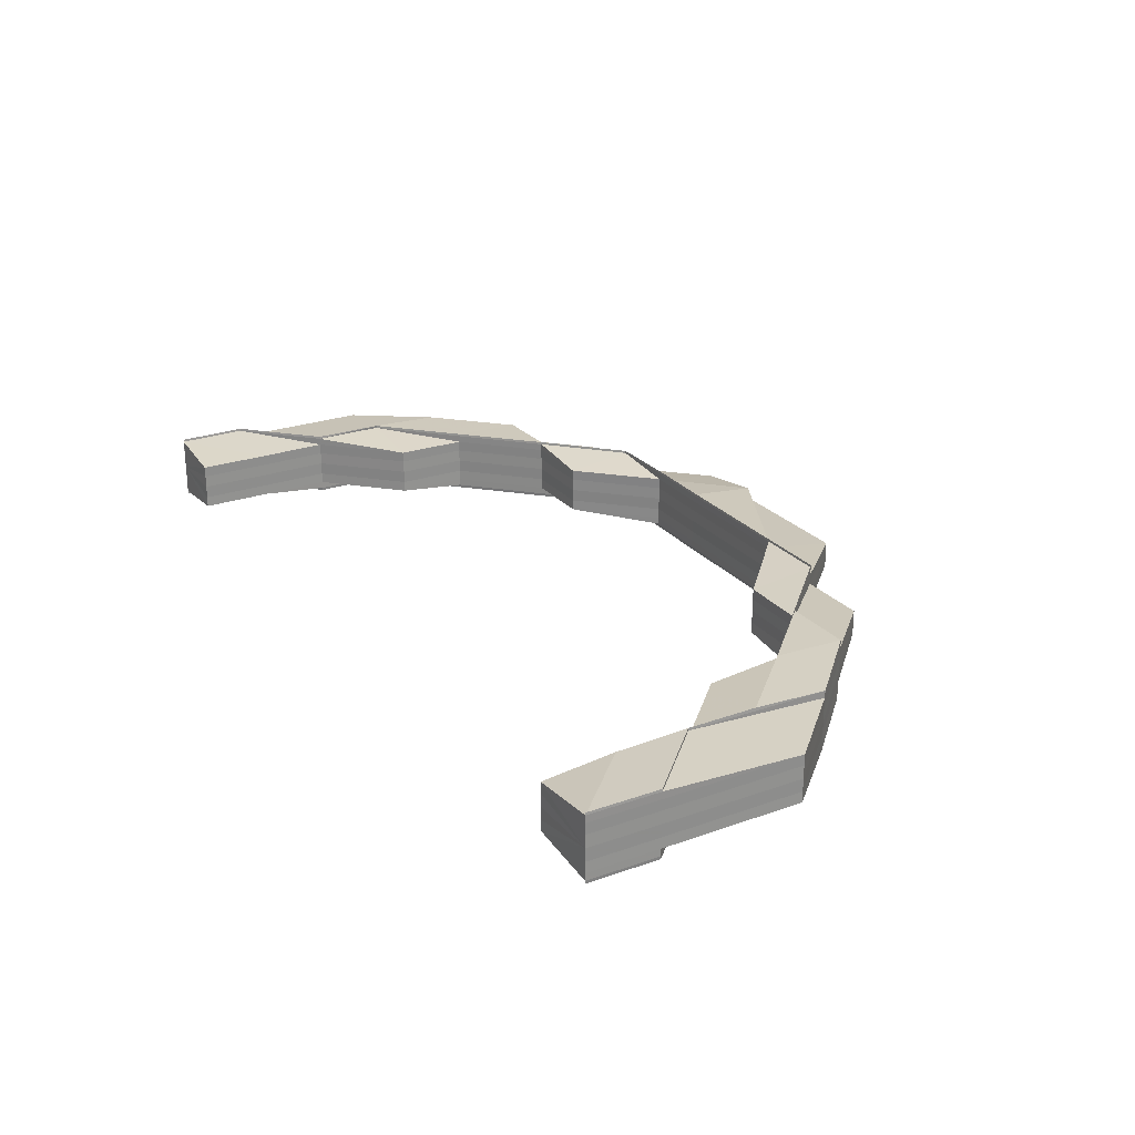
<metadata>
{"format":"obj","ext":"obj","renderer":"f3d","projection":"perspective","resolution":1024,"background":"white","views":[{"elev":25.1,"azim":60.2,"up":"+Z"}]}
</metadata>
<code>
o 15982
v 2245 1865 7.518
v 2245 1865 7.518
v 2245 1865 7.519
v 2245 1865 7.514
v 2245 1865 7.513
v 2245 1865 7.516
v 2245 1865 7.518
v 2245 1865 7.519
v 2245 1865 7.521
v 2245 1865 7.522
v 2245 1865 7.519
v 2245 1865 7.521
v 2245 1865 7.516
v 2245 1865 7.516
v 2245 1865 7.514
v 2245 1865 7.514
v 2245 1865 7.514
v 2245 1865 7.514
v 2245 1865 7.513
v 2245 1865 7.513
v 2245 1865 7.513
v 2245 1865 7.516
v 2245 1865 7.514
v 2245 1865 7.514
v 2245 1865 7.518
v 2245 1865 7.516
v 2245 1865 7.513
v 2245 1865 7.513
v 2245 1865 7.513
v 2245 1865 7.514
v 2245 1865 7.513
v 2245 1865 7.513
v 2245 1865 7.513
v 2245 1865 7.513
v 2245 1865 7.513
v 2245 1865 7.513
v 2245 1865 7.513
v 2245 1865 7.513
v 2245 1865 7.513
v 2245 1865 7.513
v 2245 1865 7.513
v 2245 1865 7.513
v 2245 1865 7.513
v 2245 1865 7.513
v 2245 1865 7.513
v 2245 1865 7.513
v 2245 1865 7.513
v 2245 1865 7.513
v 2245 1865 7.513
v 2245 1865 7.513
v 2245 1865 7.514
v 2245 1865 7.514
v 2245 1865 7.514
v 2245 1865 7.513
v 2245 1865 7.513
v 2245 1865 7.514
v 2245 1865 7.516
v 2245 1865 7.516
v 2245 1865 7.518
v 2245 1865 7.518
v 2245 1865 7.516
v 2245 1865 7.519
v 2245 1865 7.519
v 2245 1865 7.521
v 2245 1865 7.521
v 2245 1865 7.522
v 2245 1865 7.522
v 2245 1865 7.521
v 2245 1865 7.522
v 2245 1865 7.521
v 2245 1865 7.522
v 2245 1865 7.522
v 2245 1865 7.522
v 2245 1865 7.522
v 2245 1865 7.522
v 2245 1865 7.521
v 2245 1865 7.522
v 2245 1865 7.522
v 2245 1865 7.522
v 2245 1865 7.522
v 2245 1865 7.522
v 2245 1865 7.522
v 2245 1865 7.522
v 2245 1865 7.522
v 2245 1865 7.522
v 2245 1865 7.522
v 2245 1865 7.522
v 2245 1865 7.522
v 2245 1865 7.522
v 2245 1865 7.522
v 2245 1865 7.522
v 2245 1865 7.521
v 2245 1865 7.521
v 2245 1865 7.519
v 2245 1865 7.521
v 2245 1865 7.522
v 2245 1865 7.521
v 2245 1865 7.522
v 2245 1865 7.522
v 2245 1865 7.519
v 2245 1865 7.519
v 2245 1865 7.518
v 2245 1865 7.519
v 2245 1865 7.521
v 2245 1865 7.521
v 2245 1865 7.518
v 2245 1865 7.518
v 2245 1865 7.516
v 2245 1865 7.516
v 2245 1865 7.514
v 2245 1865 7.516
v 2245 1865 7.514
v 2245 1865 7.514
v 2245 1865 7.518
v 2245 1865 7.519
v 2245 1865 7.521
v 2245 1865 7.516
v 2245 1865 7.521
v 2245 1865 7.514
v 2245 1865 7.518
v 2245 1865 7.514
v 2245 1865 7.513
v 2245 1865 7.514
v 2245 1865 7.513
v 2245 1865 7.513
v 2245 1865 7.513
v 2245 1865 7.513
v 2245 1865 7.513
v 2245 1865 7.513
v 2245 1865 7.513
v 2245 1865 7.513
v 2245 1865 7.513
v 2245 1865 7.513
v 2245 1865 7.514
v 2245 1865 7.514
v 2245 1865 7.513
v 2245 1865 7.513
v 2245 1865 7.513
v 2245 1865 7.513
v 2245 1865 7.514
v 2245 1865 7.513
v 2245 1865 7.513
v 2245 1865 7.514
v 2245 1865 7.516
v 2245 1865 7.514
v 2245 1865 7.516
v 2245 1865 7.514
v 2245 1865 7.518
v 2245 1865 7.519
v 2245 1865 7.522
v 2245 1865 7.521
v 2245 1865 7.521
v 2245 1865 7.519
v 2245 1865 7.522
v 2245 1865 7.522
v 2245 1865 7.522
v 2245 1865 7.522
v 2245 1865 7.521
v 2245 1865 7.521
v 2245 1865 7.521
v 2245 1865 7.522
v 2245 1865 7.522
v 2245 1865 7.522
v 2245 1865 7.522
v 2245 1865 7.522
v 2245 1865 7.522
v 2245 1865 7.522
v 2245 1865 7.522
v 2245 1865 7.521
v 2245 1865 7.522
v 2245 1865 7.521
v 2245 1865 7.522
v 2245 1865 7.519
v 2245 1865 7.521
v 2245 1865 7.522
v 2245 1865 7.519
v 2245 1865 7.521
v 2245 1865 7.518
v 2245 1865 7.519
v 2245 1865 7.518
v 2245 1865 7.519
v 2245 1865 7.516
v 2245 1865 7.514
v 2245 1865 7.516
v 2245 1865 7.516
v 2245 1865 7.514
v 2245 1865 7.516
v 2245 1865 7.514
v 2245 1865 7.513
v 2245 1865 7.514
v 2245 1865 7.513
v 2245 1865 7.514
v 2245 1865 7.514
v 2245 1865 7.513
v 2245 1865 7.513
v 2245 1865 7.514
v 2245 1865 7.513
v 2245 1865 7.513
v 2245 1865 7.513
v 2245 1865 7.513
v 2245 1865 7.513
v 2245 1865 7.513
v 2245 1865 7.513
v 2245 1865 7.513
v 2245 1865 7.513
v 2245 1865 7.514
v 2245 1865 7.514
v 2245 1865 7.513
v 2245 1865 7.513
v 2245 1865 7.513
v 2245 1865 7.513
v 2245 1865 7.514
v 2245 1865 7.516
v 2245 1865 7.516
v 2245 1865 7.513
v 2245 1865 7.514
v 2245 1865 7.514
v 2245 1865 7.516
v 2245 1865 7.514
v 2245 1865 7.516
v 2245 1865 7.516
v 2245 1865 7.514
v 2245 1865 7.518
v 2245 1865 7.518
v 2245 1865 7.519
v 2245 1865 7.521
v 2245 1865 7.521
v 2245 1865 7.519
v 2245 1865 7.518
v 2245 1865 7.521
v 2245 1865 7.522
v 2245 1865 7.519
v 2245 1865 7.518
v 2245 1865 7.521
v 2245 1865 7.519
v 2245 1865 7.521
v 2245 1865 7.519
v 2245 1865 7.521
v 2245 1865 7.521
v 2245 1865 7.522
v 2245 1865 7.522
v 2245 1865 7.522
v 2245 1865 7.522
v 2245 1865 7.522
v 2245 1865 7.522
v 2245 1865 7.522
v 2245 1865 7.522
v 2245 1865 7.522
v 2245 1865 7.522
v 2245 1865 7.521
v 2245 1865 7.521
v 2245 1865 7.521
v 2245 1865 7.521
v 2245 1865 7.522
v 2245 1865 7.519
v 2245 1865 7.521
v 2245 1865 7.521
v 2245 1865 7.522
v 2245 1865 7.519
v 2245 1865 7.519
v 2245 1865 7.522
v 2245 1865 7.521
v 2245 1865 7.522
v 2245 1865 7.522
v 2245 1865 7.521
v 2245 1865 7.522
v 2245 1865 7.522
v 2245 1865 7.522
v 2245 1865 7.519
v 2245 1865 7.519
v 2245 1865 7.518
v 2245 1865 7.518
v 2245 1865 7.518
v 2245 1865 7.519
v 2245 1865 7.519
v 2245 1865 7.521
v 2245 1865 7.516
v 2245 1865 7.516
v 2245 1865 7.516
v 2245 1865 7.516
v 2245 1865 7.514
v 2245 1865 7.516
v 2245 1865 7.518
v 2245 1865 7.516
v 2245 1865 7.519
v 2245 1865 7.519
v 2245 1865 7.521
v 2245 1865 7.516
v 2245 1865 7.518
v 2245 1865 7.519
v 2245 1865 7.514
v 2245 1865 7.516
v 2245 1865 7.518
v 2245 1865 7.516
v 2245 1865 7.514
v 2245 1865 7.514
v 2245 1865 7.513
v 2245 1865 7.513
v 2245 1865 7.513
v 2245 1865 7.514
v 2245 1865 7.514
v 2245 1865 7.513
v 2245 1865 7.514
v 2245 1865 7.516
v 2245 1865 7.516
v 2245 1865 7.514
v 2245 1865 7.514
v 2245 1865 7.513
v 2245 1865 7.514
v 2245 1865 7.513
v 2245 1865 7.513
v 2245 1865 7.513
v 2245 1865 7.513
v 2245 1865 7.513
v 2245 1865 7.513
v 2245 1865 7.513
v 2245 1865 7.513
v 2245 1865 7.513
v 2245 1865 7.513
v 2245 1865 7.514
v 2245 1865 7.513
v 2245 1865 7.513
v 2245 1865 7.514
v 2245 1865 7.513
v 2245 1865 7.513
v 2245 1865 7.514
v 2245 1865 7.513
v 2245 1865 7.514
v 2245 1865 7.514
v 2245 1865 7.516
v 2245 1865 7.514
v 2245 1865 7.516
v 2245 1865 7.514
v 2245 1865 7.516
v 2245 1865 7.516
v 2245 1865 7.518
v 2245 1865 7.514
v 2245 1865 7.514
v 2245 1865 7.518
v 2245 1865 7.514
v 2245 1865 7.514
v 2245 1865 7.513
v 2245 1865 7.519
v 2245 1865 7.518
v 2245 1865 7.518
v 2245 1865 7.513
v 2245 1865 7.513
v 2245 1865 7.513
v 2245 1865 7.513
v 2245 1865 7.513
v 2245 1865 7.513
v 2245 1865 7.513
v 2245 1865 7.513
v 2245 1865 7.514
v 2245 1865 7.513
v 2245 1865 7.513
v 2245 1865 7.513
v 2245 1865 7.514
v 2245 1865 7.514
v 2245 1865 7.513
v 2245 1865 7.513
v 2245 1865 7.513
v 2245 1865 7.513
v 2245 1865 7.513
v 2245 1865 7.513
v 2245 1865 7.514
v 2245 1865 7.516
v 2245 1865 7.516
v 2245 1865 7.516
v 2245 1865 7.514
v 2245 1865 7.518
v 2245 1865 7.518
v 2245 1865 7.519
v 2245 1865 7.519
v 2245 1865 7.519
v 2245 1865 7.521
v 2245 1865 7.521
v 2245 1865 7.521
v 2245 1865 7.522
v 2245 1865 7.522
v 2245 1865 7.521
v 2245 1865 7.522
v 2245 1865 7.522
v 2245 1865 7.521
v 2245 1865 7.519
v 2245 1865 7.521
v 2245 1865 7.522
v 2245 1865 7.522
v 2245 1865 7.522
v 2245 1865 7.522
v 2245 1865 7.522
v 2245 1865 7.522
v 2245 1865 7.522
v 2245 1865 7.522
v 2245 1865 7.522
v 2245 1865 7.522
v 2245 1865 7.522
v 2245 1865 7.522
v 2245 1865 7.522
v 2245 1865 7.522
v 2245 1865 7.522
v 2245 1865 7.522
v 2245 1865 7.522
v 2245 1865 7.521
v 2245 1865 7.522
v 2245 1865 7.521
v 2245 1865 7.522
v 2245 1865 7.521
v 2245 1865 7.521
v 2245 1865 7.521
v 2245 1865 7.519
v 2245 1865 7.521
v 2245 1865 7.519
v 2245 1865 7.519
v 2245 1865 7.521
v 2245 1865 7.521
v 2245 1865 7.519
v 2245 1865 7.521
v 2245 1865 7.521
v 2245 1865 7.522
v 2245 1865 7.519
v 2245 1865 7.521
v 2245 1865 7.522
v 2245 1865 7.522
v 2245 1865 7.522
v 2245 1865 7.522
v 2245 1865 7.522
v 2245 1865 7.522
v 2245 1865 7.522
v 2245 1865 7.521
v 2245 1865 7.522
v 2245 1865 7.522
v 2245 1865 7.522
v 2245 1865 7.522
v 2245 1865 7.522
v 2245 1865 7.521
v 2245 1865 7.522
v 2245 1865 7.522
v 2245 1865 7.522
v 2245 1865 7.521
v 2245 1865 7.522
v 2245 1865 7.521
v 2245 1865 7.522
v 2245 1865 7.522
v 2245 1865 7.522
v 2245 1865 7.514
v 2245 1865 7.514
v 2245 1865 7.513
v 2245 1865 7.521
v 2245 1865 7.522
v 2245 1865 7.522
v 2245 1865 7.521
v 2245 1865 7.521
v 2245 1865 7.513
v 2245 1865 7.513
v 2245 1865 7.513
v 2245 1865 7.513
v 2245 1865 7.513
v 2245 1865 7.522
v 2245 1865 7.522
v 2245 1865 7.522
v 2245 1865 7.522
v 2245 1865 7.521
v 2245 1865 7.521
v 2245 1865 7.522
v 2245 1865 7.522
v 2245 1865 7.514
v 2245 1865 7.513
v 2245 1865 7.513
v 2245 1865 7.514
v 2245 1865 7.514
v 2245 1865 7.519
v 2245 1865 7.521
v 2245 1865 7.521
v 2245 1865 7.519
v 2245 1865 7.519
v 2245 1865 7.522
v 2245 1865 7.522
v 2245 1865 7.522
v 2245 1865 7.522
v 2245 1865 7.522
v 2245 1865 7.522
v 2245 1865 7.522
v 2245 1865 7.522
v 2245 1865 7.521
v 2245 1865 7.522
v 2245 1865 7.522
v 2245 1865 7.522
v 2245 1865 7.522
v 2245 1865 7.522
v 2245 1865 7.521
v 2245 1865 7.522
v 2245 1865 7.522
v 2245 1865 7.522
v 2245 1865 7.522
v 2245 1865 7.521
v 2245 1865 7.521
v 2245 1865 7.519
v 2245 1865 7.518
v 2245 1865 7.519
v 2245 1865 7.519
v 2245 1865 7.521
v 2245 1865 7.519
v 2245 1865 7.519
v 2245 1865 7.516
v 2245 1865 7.516
v 2245 1865 7.516
v 2245 1865 7.514
v 2245 1865 7.516
v 2245 1865 7.514
v 2245 1865 7.516
v 2245 1865 7.513
v 2245 1865 7.514
v 2245 1865 7.514
v 2245 1865 7.516
v 2245 1865 7.513
v 2245 1865 7.514
v 2245 1865 7.513
v 2245 1865 7.513
v 2245 1865 7.513
v 2245 1865 7.513
v 2245 1865 7.514
v 2245 1865 7.513
v 2245 1865 7.514
v 2245 1865 7.516
v 2245 1865 7.514
v 2245 1865 7.516
v 2245 1865 7.513
v 2245 1865 7.513
v 2245 1865 7.513
v 2245 1865 7.513
v 2245 1865 7.514
v 2245 1865 7.513
v 2245 1865 7.514
v 2245 1865 7.513
v 2245 1865 7.514
v 2245 1865 7.514
v 2245 1865 7.513
v 2245 1865 7.513
v 2245 1865 7.514
v 2245 1865 7.513
v 2245 1865 7.513
v 2245 1865 7.513
v 2245 1865 7.513
v 2245 1865 7.514
v 2245 1865 7.513
v 2245 1865 7.513
v 2245 1865 7.513
v 2245 1865 7.513
v 2245 1865 7.514
v 2245 1865 7.516
v 2245 1865 7.513
v 2245 1865 7.514
v 2245 1865 7.513
v 2245 1865 7.513
v 2245 1865 7.513
v 2245 1865 7.513
v 2245 1865 7.513
v 2245 1865 7.513
v 2245 1865 7.513
v 2245 1865 7.513
v 2245 1865 7.516
v 2245 1865 7.516
v 2245 1865 7.514
v 2245 1865 7.514
v 2245 1865 7.518
v 2245 1865 7.516
v 2245 1865 7.518
v 2245 1865 7.518
v 2245 1865 7.516
v 2245 1865 7.514
v 2245 1865 7.514
v 2245 1865 7.516
v 2245 1865 7.514
v 2245 1865 7.513
v 2245 1865 7.513
v 2245 1865 7.513
v 2245 1865 7.513
v 2245 1865 7.513
v 2245 1865 7.513
v 2245 1865 7.513
v 2245 1865 7.514
v 2245 1865 7.513
v 2245 1865 7.513
v 2245 1865 7.513
v 2245 1865 7.513
v 2245 1865 7.519
v 2245 1865 7.521
v 2245 1865 7.521
v 2245 1865 7.519
v 2245 1865 7.519
v 2245 1865 7.522
v 2245 1865 7.522
v 2245 1865 7.522
v 2245 1865 7.522
v 2245 1865 7.522
v 2245 1865 7.522
v 2245 1865 7.522
v 2245 1865 7.522
v 2245 1865 7.522
v 2245 1865 7.522
v 2245 1865 7.513
v 2245 1865 7.513
v 2245 1865 7.513
v 2245 1865 7.513
v 2245 1865 7.513
v 2245 1865 7.513
v 2245 1865 7.513
v 2245 1865 7.513
v 2245 1865 7.513
v 2245 1865 7.513
v 2245 1865 7.522
v 2245 1865 7.522
v 2245 1865 7.522
v 2245 1865 7.522
v 2245 1865 7.522
v 2245 1865 7.518
v 2245 1865 7.519
v 2245 1865 7.521
v 2245 1865 7.521
v 2245 1865 7.522
v 2245 1865 7.521
v 2245 1865 7.522
v 2245 1865 7.522
v 2245 1865 7.519
v 2245 1865 7.522
v 2245 1865 7.522
v 2245 1865 7.521
v 2245 1865 7.522
v 2245 1865 7.521
v 2245 1865 7.521
v 2245 1865 7.522
v 2245 1865 7.521
v 2245 1865 7.522
v 2245 1865 7.522
v 2245 1865 7.522
v 2245 1865 7.522
v 2245 1865 7.521
v 2245 1865 7.521
v 2245 1865 7.521
v 2245 1865 7.519
v 2245 1865 7.521
v 2245 1865 7.522
v 2245 1865 7.522
v 2245 1865 7.522
v 2245 1865 7.522
v 2245 1865 7.522
v 2245 1865 7.522
v 2245 1865 7.522
v 2245 1865 7.522
v 2245 1865 7.522
v 2245 1865 7.522
v 2245 1865 7.521
v 2245 1865 7.521
v 2245 1865 7.522
v 2245 1865 7.521
v 2245 1865 7.522
v 2245 1865 7.522
v 2245 1865 7.522
v 2245 1865 7.522
v 2245 1865 7.521
v 2245 1865 7.522
v 2245 1865 7.521
v 2245 1865 7.522
v 2245 1865 7.521
v 2245 1865 7.522
v 2245 1865 7.519
v 2245 1865 7.516
v 2245 1865 7.514
v 2245 1865 7.514
v 2245 1865 7.518
v 2245 1865 7.516
v 2245 1865 7.518
v 2245 1865 7.514
v 2245 1865 7.519
v 2245 1865 7.513
v 2245 1865 7.513
v 2245 1865 7.513
v 2245 1865 7.513
v 2245 1865 7.513
v 2245 1865 7.513
v 2245 1865 7.514
v 2245 1865 7.513
v 2245 1865 7.513
v 2245 1865 7.514
v 2245 1865 7.514
v 2245 1865 7.513
v 2245 1865 7.513
v 2245 1865 7.513
f 1 2 3
f 4 5 1
f 6 4 1
f 7 6 1
f 8 7 1
f 9 8 1
f 10 9 1
f 2 11 3
f 3 11 12
f 13 2 1
f 14 13 1
f 15 16 13
f 17 13 14
f 18 17 14
f 19 17 18
f 20 19 18
f 21 19 20
f 13 22 2
f 23 22 13
f 23 24 22
f 22 25 2
f 2 25 11
f 22 26 25
f 24 26 22
f 27 28 24
f 29 24 30
f 31 32 29
f 32 33 34
f 35 34 36
f 37 33 38
f 39 37 40
f 39 41 42
f 41 43 44
f 45 38 46
f 47 46 48
f 47 45 49
f 45 50 35
f 51 37 45
f 37 51 52
f 53 45 54
f 55 50 52
f 55 52 24
f 24 52 26
f 52 56 57
f 52 58 26
f 26 58 59
f 26 59 25
f 58 60 59
f 58 61 60
f 25 59 62
f 25 62 11
f 59 60 63
f 59 63 62
f 62 63 64
f 62 64 65
f 11 62 65
f 11 65 12
f 12 65 66
f 65 67 66
f 65 68 69
f 63 70 68
f 67 71 72
f 73 67 74
f 73 75 76
f 77 78 75
f 79 78 71
f 80 79 81
f 82 83 73
f 84 79 85
f 84 86 87
f 86 88 89
f 90 89 91
f 83 91 92
f 85 92 93
f 93 92 94
f 91 95 92
f 91 96 97
f 98 99 96
f 92 95 100
f 92 100 101
f 94 100 102
f 95 103 100
f 104 105 103
f 100 103 106
f 100 106 107
f 102 106 108
f 108 109 110
f 106 109 111
f 109 112 113
f 103 114 106
f 106 114 109
f 103 115 114
f 116 115 103
f 114 117 109
f 116 118 115
f 109 117 119
f 114 120 117
f 115 120 114
f 117 121 119
f 119 121 122
f 123 122 124
f 125 126 124
f 124 127 128
f 129 130 128
f 131 132 130
f 121 133 127
f 121 134 133
f 19 133 135
f 126 136 19
f 136 137 19
f 138 139 133
f 137 139 140
f 141 138 142
f 142 140 143
f 144 145 134
f 117 146 121
f 146 147 121
f 146 144 147
f 120 146 117
f 148 144 146
f 120 148 146
f 149 148 120
f 115 149 120
f 118 149 115
f 150 118 151
f 118 152 149
f 152 153 149
f 149 153 148
f 154 155 118
f 88 156 154
f 156 157 154
f 157 158 118
f 158 159 153
f 160 158 161
f 161 162 163
f 158 164 165
f 166 164 162
f 167 166 168
f 169 165 170
f 171 169 172
f 173 169 171
f 174 172 87
f 87 172 175
f 63 173 171
f 60 173 63
f 173 176 177
f 60 178 173
f 178 179 173
f 61 178 60
f 178 180 179
f 180 181 176
f 61 182 178
f 182 180 178
f 183 182 184
f 182 185 180
f 186 61 187
f 186 188 189
f 190 191 189
f 192 193 191
f 194 195 191
f 196 195 197
f 198 194 199
f 200 201 186
f 200 201 202
f 201 203 204
f 201 205 206
f 205 207 206
f 208 205 209
f 205 210 211
f 206 212 213
f 214 212 188
f 215 206 216
f 216 217 218
f 219 216 45
f 220 216 219
f 144 220 219
f 220 221 216
f 221 222 216
f 221 214 222
f 223 220 144
f 148 223 144
f 153 223 148
f 223 224 220
f 224 221 220
f 153 225 223
f 225 224 223
f 226 225 153
f 226 227 225
f 225 228 224
f 227 228 225
f 224 229 221
f 228 229 224
f 229 214 221
f 227 230 228
f 231 230 227
f 228 232 229
f 230 232 228
f 229 233 214
f 232 233 229
f 230 234 232
f 235 234 236
f 234 237 232
f 232 237 233
f 238 239 237
f 240 238 230
f 241 240 230
f 242 240 243
f 240 244 245
f 241 246 247
f 248 241 249
f 248 241 250
f 248 251 252
f 253 251 254
f 255 256 250
f 250 257 258
f 259 260 257
f 236 261 258
f 256 262 261
f 263 264 261
f 265 264 266
f 267 263 268
f 269 270 262
f 271 269 259
f 272 271 259
f 271 273 269
f 273 274 269
f 274 275 276
f 277 278 273
f 279 273 271
f 280 279 271
f 280 271 272
f 281 279 282
f 273 283 274
f 284 283 273
f 283 285 274
f 285 286 287
f 284 288 283
f 283 289 285
f 288 289 283
f 289 290 285
f 291 288 292
f 289 293 290
f 288 294 289
f 294 293 289
f 295 294 288
f 296 295 288
f 297 295 296
f 298 299 296
f 300 301 294
f 302 298 303
f 303 304 305
f 306 307 304
f 297 308 309
f 310 311 297
f 312 310 313
f 311 314 315
f 316 315 317
f 316 318 319
f 320 318 321
f 311 322 323
f 324 322 308
f 325 323 326
f 327 324 325
f 328 329 308
f 330 331 329
f 332 333 328
f 332 334 333
f 335 332 328
f 336 330 332
f 335 337 338
f 336 330 339
f 330 340 339
f 341 340 342
f 343 336 339
f 343 336 344
f 344 332 335
f 344 345 332
f 340 346 339
f 347 346 348
f 346 349 350
f 340 351 352
f 353 351 352
f 354 352 355
f 356 353 357
f 357 358 359
f 360 346 358
f 361 360 362
f 360 363 364
f 365 366 358
f 358 366 367
f 366 368 367
f 358 367 369
f 370 358 369
f 370 369 294
f 294 369 293
f 369 367 371
f 369 371 293
f 367 368 372
f 367 372 371
f 368 339 372
f 293 371 373
f 293 373 290
f 371 372 374
f 371 374 373
f 372 339 375
f 372 375 374
f 374 375 376
f 374 376 377
f 373 374 377
f 290 373 378
f 373 377 378
f 378 377 379
f 378 379 380
f 377 381 382
f 377 382 383
f 375 384 381
f 385 378 386
f 386 378 387
f 387 383 388
f 389 390 388
f 387 391 386
f 392 393 390
f 394 395 387
f 396 392 397
f 397 391 380
f 395 398 391
f 398 399 400
f 401 400 391
f 399 402 403
f 391 403 404
f 405 402 406
f 407 406 408
f 391 409 410
f 411 410 412
f 410 409 413
f 409 414 413
f 415 416 414
f 410 413 417
f 418 410 417
f 418 417 237
f 419 410 420
f 421 419 422
f 422 419 423
f 424 425 423
f 425 426 427
f 419 428 427
f 429 426 430
f 429 431 432
f 431 433 434
f 435 436 430
f 431 437 436
f 438 439 435
f 439 437 428
f 440 437 428
f 441 440 442
f 443 444 445
f 446 447 448
f 449 450 451
f 452 453 450
f 454 455 456
f 454 457 458
f 459 460 461
f 462 463 464
f 465 466 463
f 467 468 469
f 470 471 468
f 472 473 474
f 475 476 473
f 477 478 479
f 477 480 481
f 480 482 483
f 477 484 485
f 486 484 487
f 488 486 489
f 490 491 485
f 480 492 491
f 493 494 490
f 494 492 495
f 251 492 495
f 496 495 487
f 497 496 489
f 498 496 497
f 180 499 500
f 500 501 502
f 499 503 500
f 185 499 180
f 499 272 503
f 272 504 501
f 185 505 499
f 505 272 499
f 506 507 272
f 508 505 509
f 510 185 511
f 512 513 510
f 513 514 515
f 516 517 514
f 518 519 512
f 519 520 521
f 522 520 521
f 523 522 508
f 522 524 525
f 526 525 527
f 523 528 526
f 523 528 529
f 528 530 531
f 526 532 533
f 534 535 533
f 536 537 535
f 538 539 535
f 540 539 541
f 542 538 543
f 528 544 545
f 544 306 545
f 546 544 547
f 544 548 549
f 545 550 551
f 552 553 550
f 554 555 552
f 555 556 557
f 558 557 559
f 560 561 559
f 562 550 532
f 563 562 564
f 563 564 565
f 566 562 563
f 567 563 565
f 568 566 563
f 568 563 567
f 413 566 568
f 413 414 566
f 417 413 568
f 417 568 569
f 569 568 567
f 237 417 569
f 237 569 233
f 233 569 570
f 569 567 570
f 233 570 214
f 214 570 571
f 571 572 573
f 570 574 571
f 570 567 574
f 567 565 574
f 574 565 575
f 576 520 572
f 576 577 578
f 579 576 580
f 579 581 582
f 574 521 583
f 584 581 583
f 510 574 585
f 586 584 585
f 587 588 589
f 590 591 588
f 592 593 594
f 593 595 596
f 597 598 599
f 598 600 601
f 602 603 604
f 603 605 606
f 607 608 609
f 608 610 611
f 612 613 614
f 613 615 616
f 414 617 566
f 566 617 562
f 414 618 617
f 619 618 414
f 619 620 618
f 621 620 622
f 623 624 621
f 620 625 618
f 624 626 627
f 628 627 629
f 630 631 627
f 632 626 633
f 634 632 635
f 632 636 637
f 638 639 625
f 639 640 641
f 642 641 625
f 640 343 641
f 640 343 339
f 643 640 339
f 644 643 642
f 645 644 646
f 644 647 648
f 649 643 650
f 643 651 652
f 643 653 654
f 655 654 656
f 657 658 655
f 658 659 660
f 661 660 662
f 663 664 660
f 665 663 666
f 667 663 665
f 375 667 665
f 339 667 375
f 617 668 562
f 562 668 669
f 668 670 669
f 617 671 668
f 618 671 617
f 618 625 671
f 671 672 668
f 668 672 670
f 625 673 671
f 671 673 672
f 625 641 673
f 672 674 670
f 672 335 674
f 673 335 672
f 673 344 335
f 641 344 673
f 641 675 344
f 670 338 676
f 303 670 677
f 670 678 679
f 677 678 680
f 678 317 681
f 682 683 684
f 685 686 683
f 687 688 689

</code>
